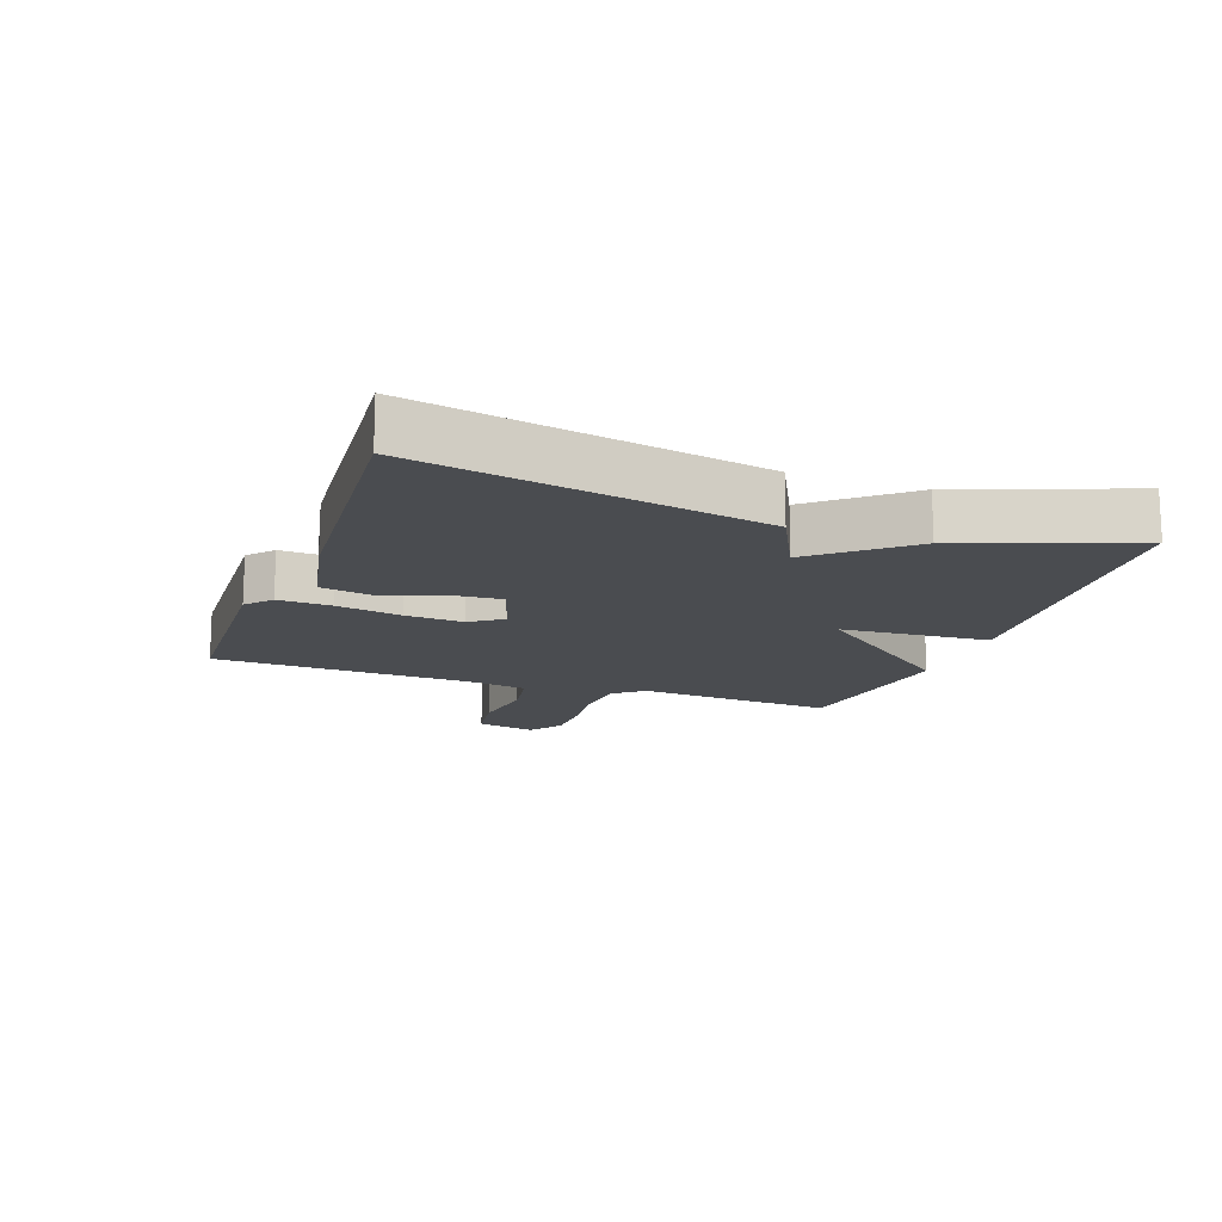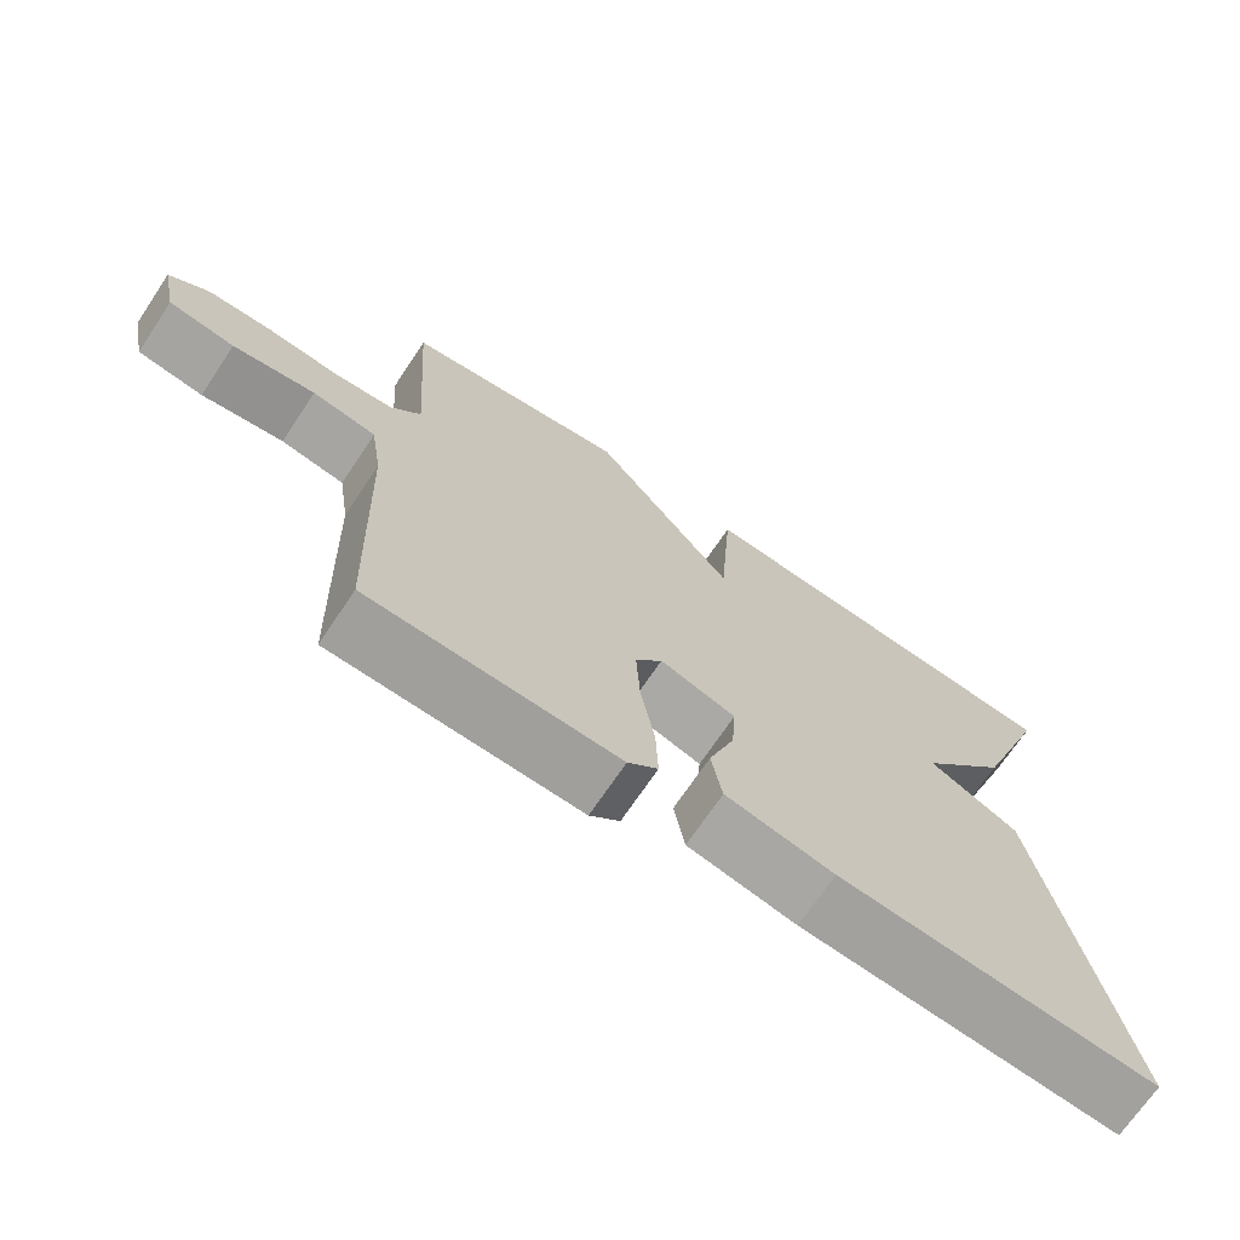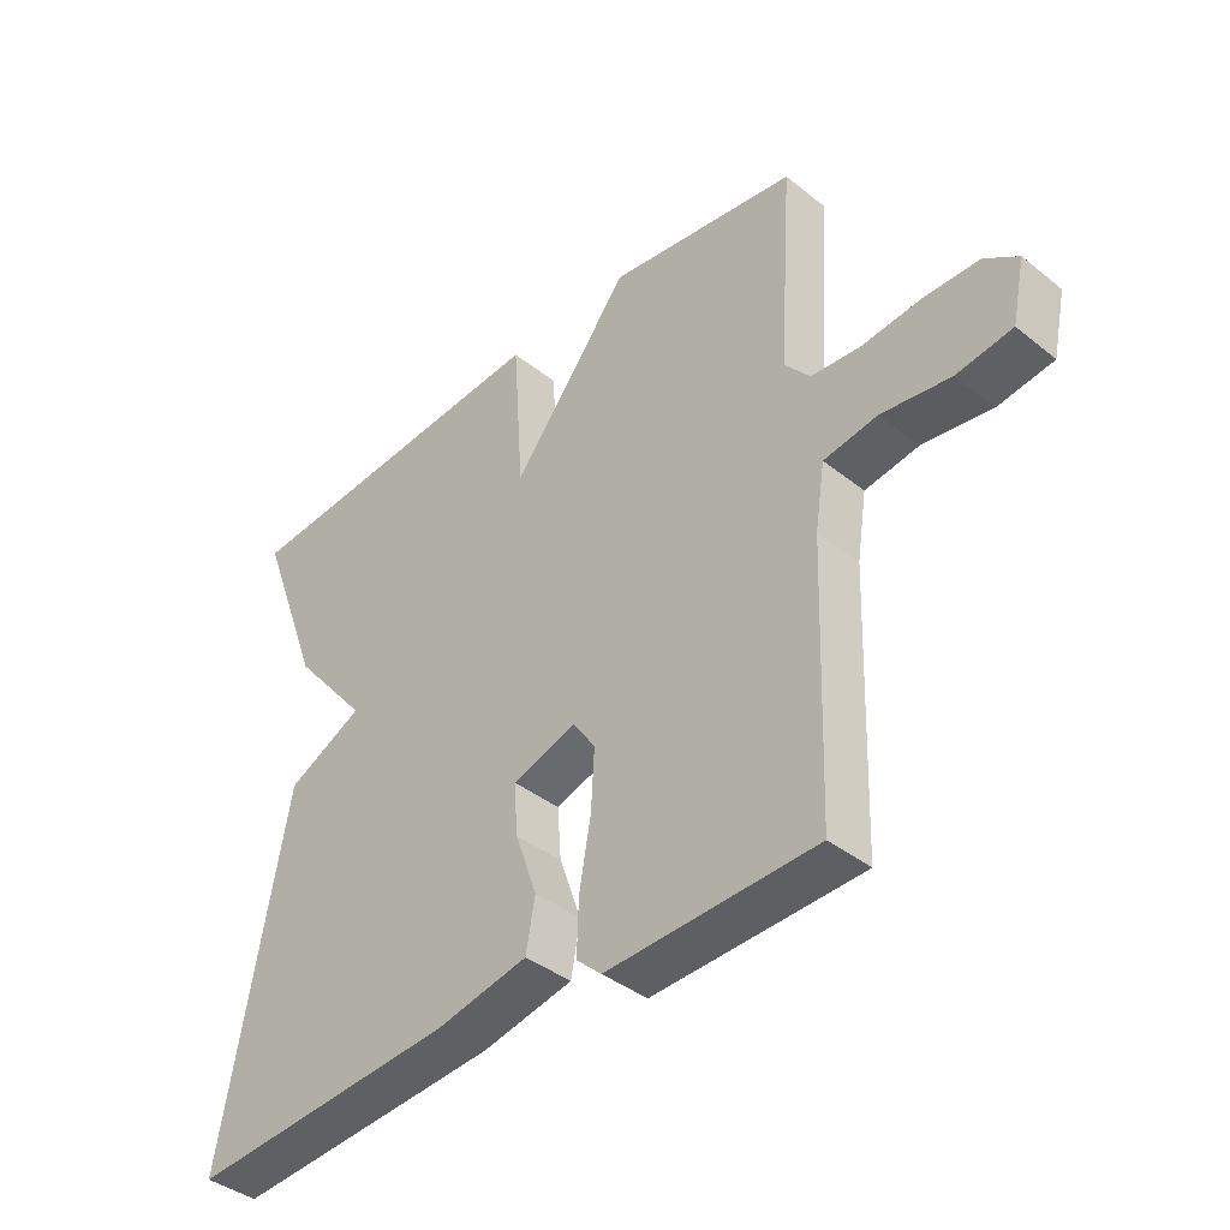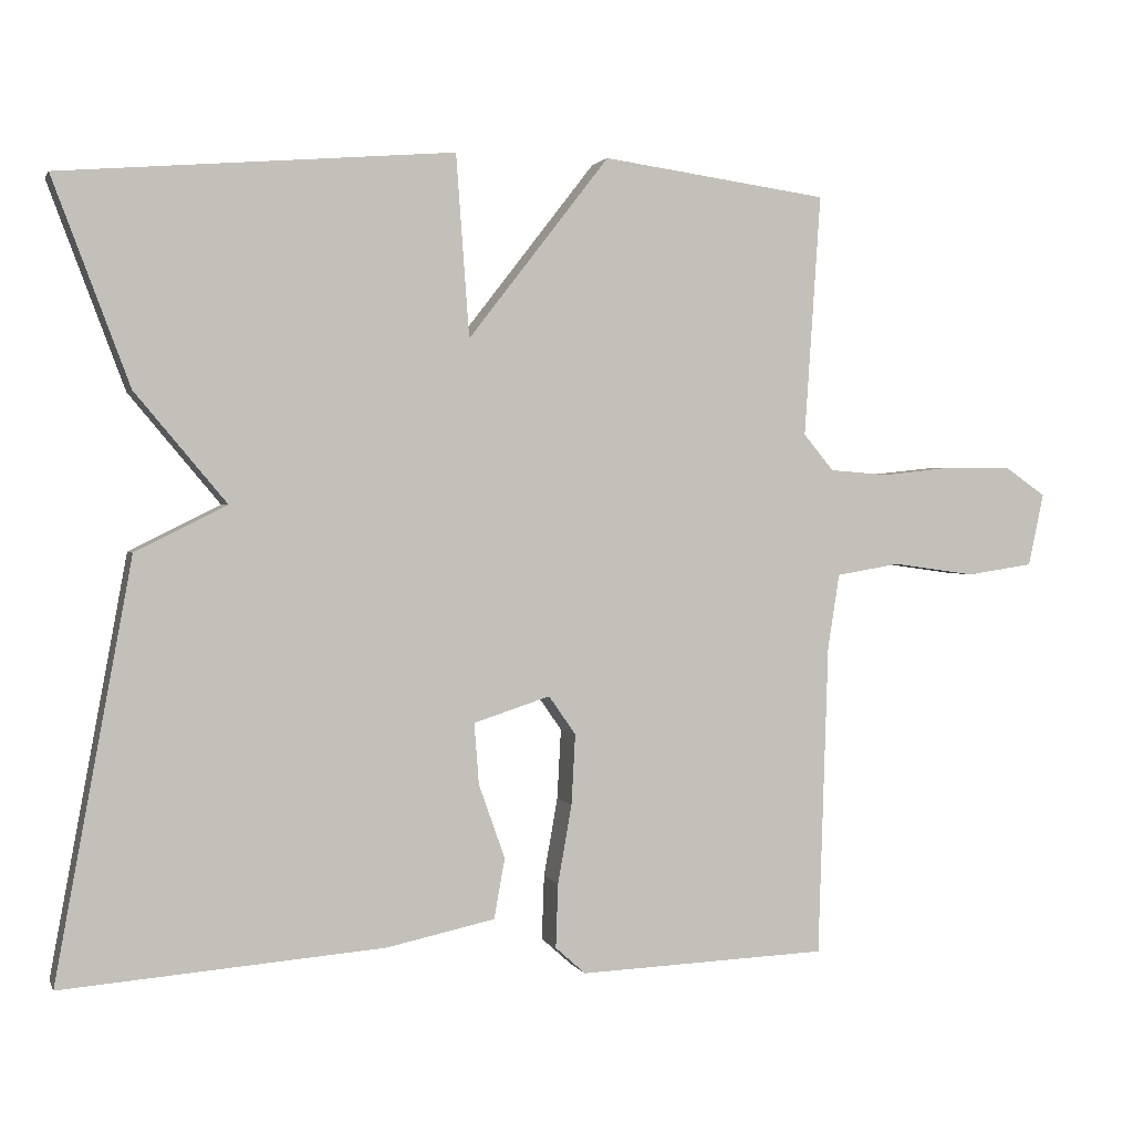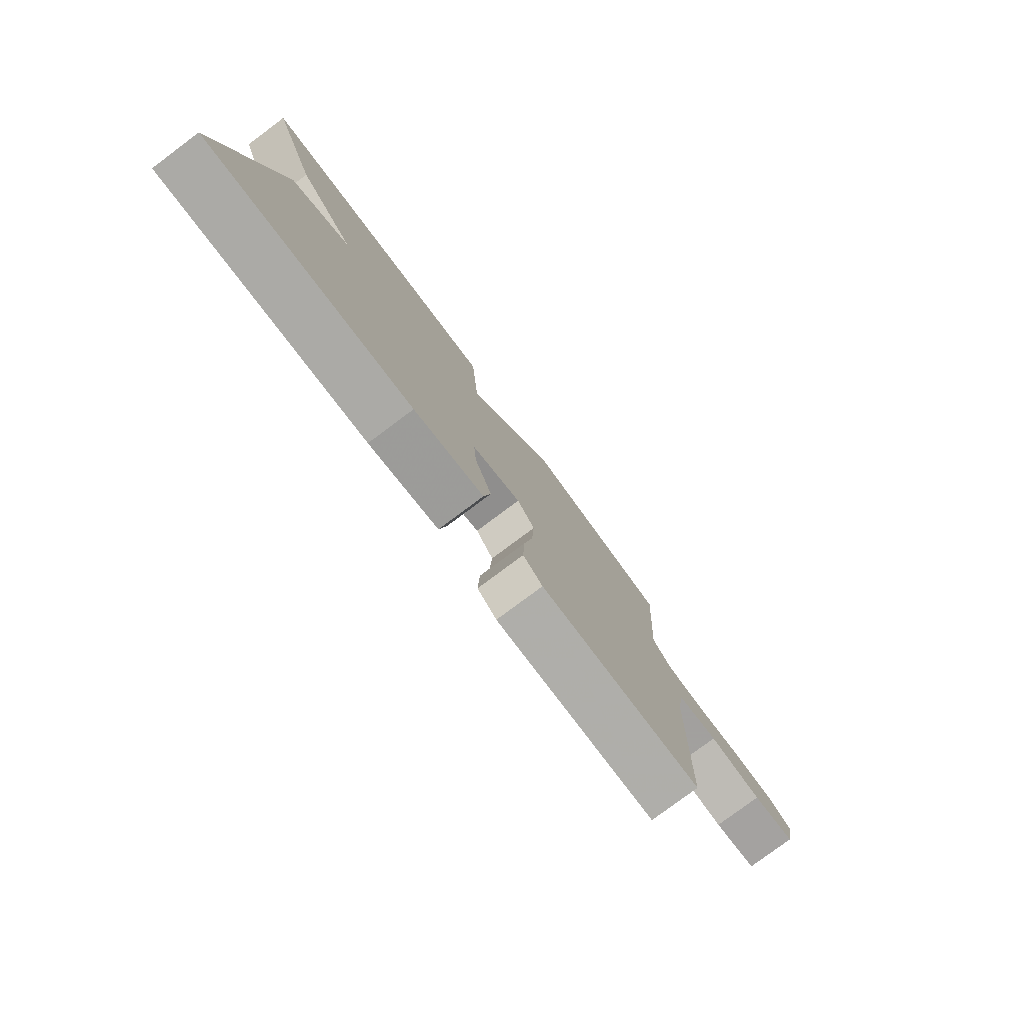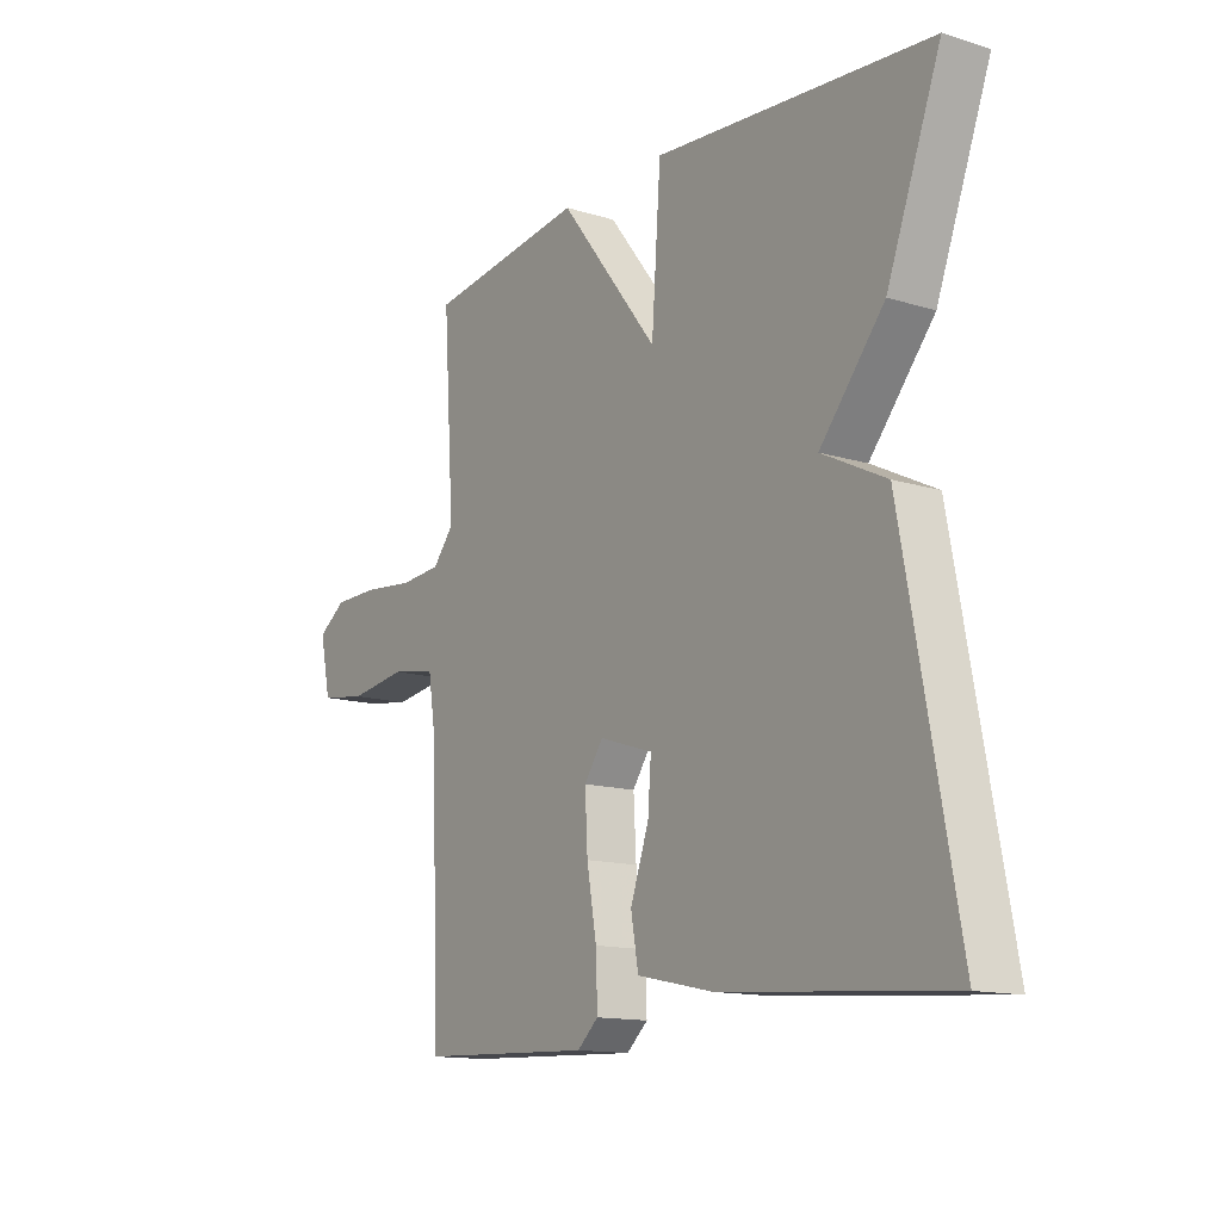
<metadata>
{"format":"obj","ext":"obj","renderer":"f3d","projection":"perspective","resolution":1024,"background":"white","views":[{"elev":-15.0,"azim":-109.8,"up":"+Y"},{"elev":-70.2,"azim":146.2,"up":"+Z"},{"elev":-39.7,"azim":45.4,"up":"+Z"},{"elev":1.6,"azim":-15.5,"up":"+Z"},{"elev":-79.2,"azim":-53.3,"up":"+Z"},{"elev":-13.7,"azim":-124.6,"up":"+Z"}]}
</metadata>
<code>
v -0.5 0.07 -0.5
v -0.401 0.07 0.036
v -0.283 0.07 0.095
v -0.401 0.07 0.236
v -0.5 0.07 0.5
v 0.007 0.07 0.541
v 0.024 0.07 0.306
v 0.207 0.07 0.541
v 0.5 0.07 0.5
v 0.479 0.07 0.187
v 0.518 0.07 0.14
v 0.595 0.07 0.134
v 0.688 0.07 0.144
v 0.772 0.07 0.143
v 0.824 0.07 0.107
v 0.804 0.07 0.013
v 0.718 0.07 0
v 0.611 0.07 0.015
v 0.528 0.07 0.001
v 0.513 0.07 -0.096
v 0.5 0.07 -0.5
v 0.177 0.07 -0.513
v 0.138 0.07 -0.478
v 0.141 0.07 -0.395
v 0.159 0.07 -0.293
v 0.164 0.07 -0.202
v 0.129 0.07 -0.152
v 0.03 0.07 -0.184
v 0.036 0.07 -0.263
v 0.07 0.07 -0.359
v 0.056 0.07 -0.437
v -0.085 0.07 -0.467
v -0.5 0 -0.5
v -0.401 0 0.036
v -0.283 0 0.095
v -0.401 0 0.236
v -0.5 0 0.5
v 0.007 0 0.541
v 0.024 0 0.306
v 0.207 0 0.541
v 0.5 0 0.5
v 0.479 0 0.187
v 0.518 0 0.14
v 0.595 0 0.134
v 0.688 0 0.144
v 0.772 0 0.143
v 0.824 0 0.107
v 0.804 0 0.013
v 0.718 0 0
v 0.611 0 0.015
v 0.528 0 0.001
v 0.513 0 -0.096
v 0.5 0 -0.5
v 0.177 0 -0.513
v 0.138 0 -0.478
v 0.141 0 -0.395
v 0.159 0 -0.293
v 0.164 0 -0.202
v 0.129 0 -0.152
v 0.03 0 -0.184
v 0.036 0 -0.263
v 0.07 0 -0.359
v 0.056 0 -0.437
v -0.085 0 -0.467
f 1 2 3
f 32 1 3
f 31 32 3
f 30 31 3
f 29 30 3
f 3 4 5
f 29 3 5
f 28 29 5
f 27 28 5
f 23 24 25
f 22 23 25
f 21 22 25
f 20 21 25
f 19 20 25 26
f 16 17 18
f 15 16 18
f 14 15 18
f 13 14 18
f 12 13 18
f 11 12 18 19
f 19 26 27
f 11 19 27
f 10 11 27
f 9 10 27
f 8 9 27
f 7 8 27
f 7 27 5
f 5 6 7
f 35 34 33
f 35 33 64
f 35 64 63
f 35 63 62
f 35 62 61
f 37 36 35
f 37 35 61
f 37 61 60
f 37 60 59
f 57 56 55
f 57 55 54
f 57 54 53
f 57 53 52
f 58 57 52 51
f 50 49 48
f 50 48 47
f 50 47 46
f 50 46 45
f 50 45 44
f 51 50 44 43
f 59 58 51
f 59 51 43
f 59 43 42
f 59 42 41
f 59 41 40
f 59 40 39
f 37 59 39
f 39 38 37
f 1 33 34 2
f 2 34 35 3
f 3 35 36 4
f 4 36 37 5
f 5 37 38 6
f 6 38 39 7
f 7 39 40 8
f 8 40 41 9
f 9 41 42 10
f 10 42 43 11
f 11 43 44 12
f 12 44 45 13
f 13 45 46 14
f 14 46 47 15
f 15 47 48 16
f 16 48 49 17
f 17 49 50 18
f 18 50 51 19
f 19 51 52 20
f 20 52 53 21
f 21 53 54 22
f 22 54 55 23
f 23 55 56 24
f 24 56 57 25
f 25 57 58 26
f 26 58 59 27
f 27 59 60 28
f 28 60 61 29
f 29 61 62 30
f 30 62 63 31
f 31 63 64 32
f 32 64 33 1

</code>
